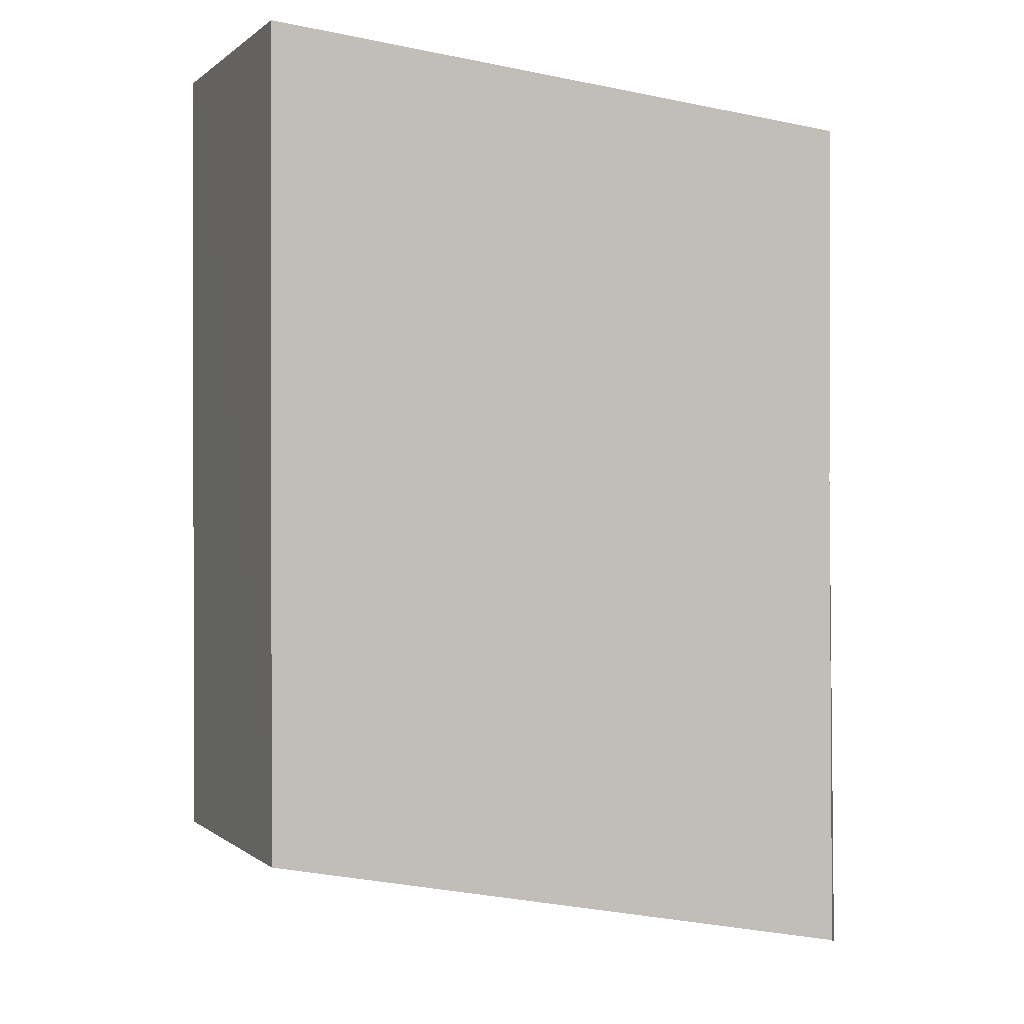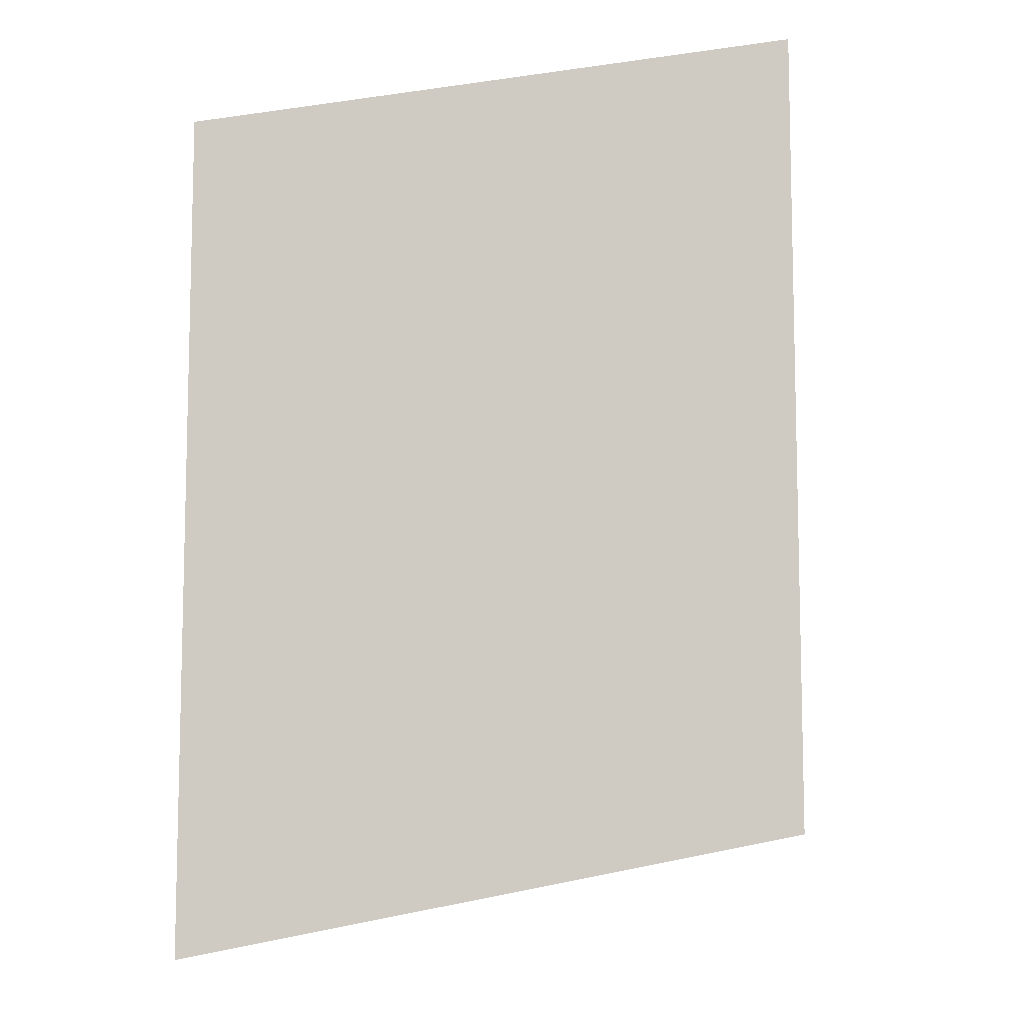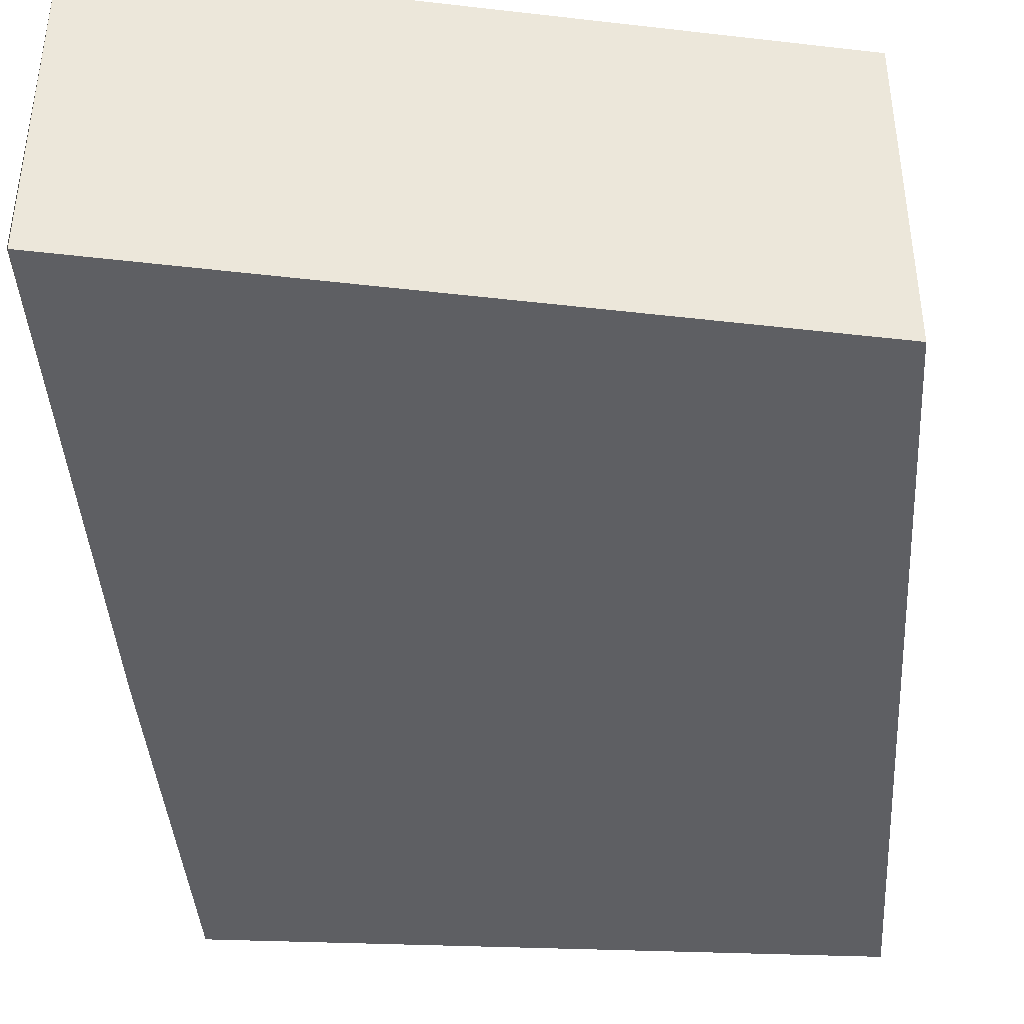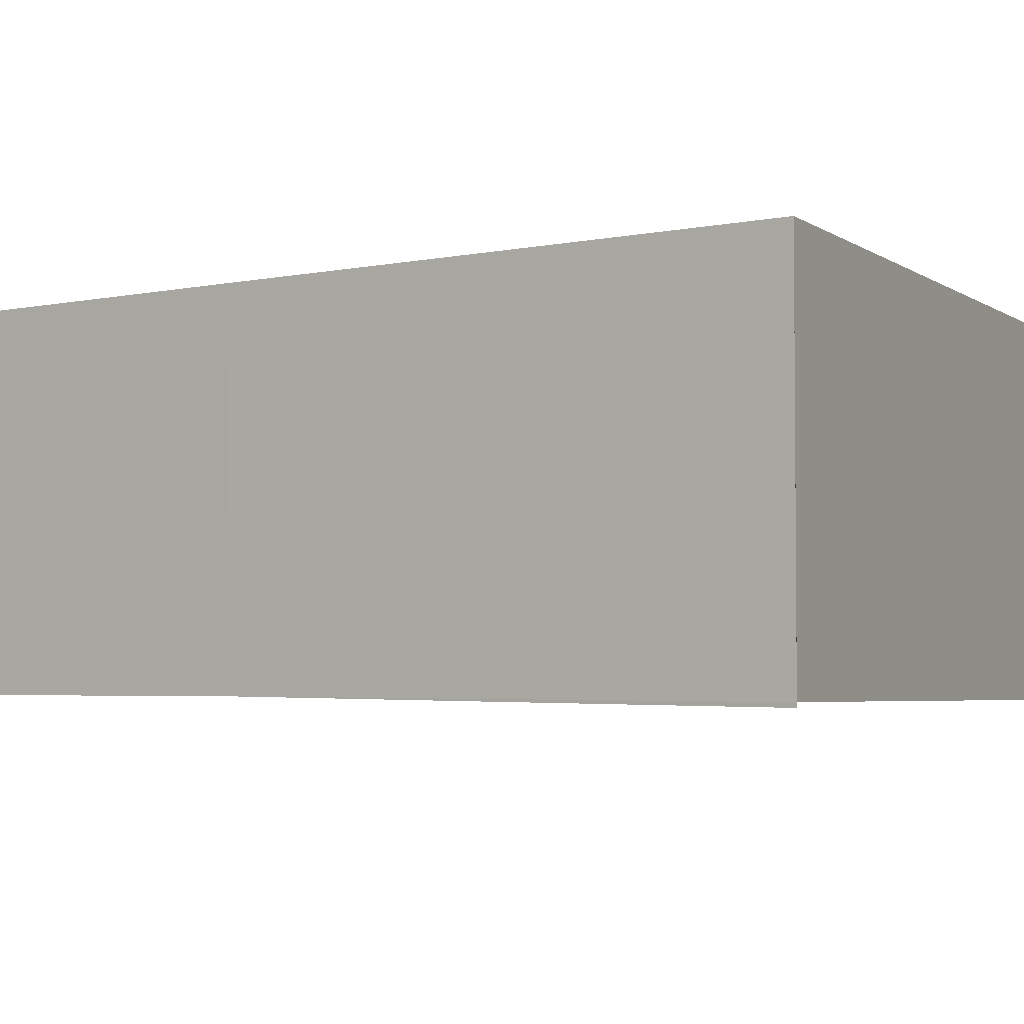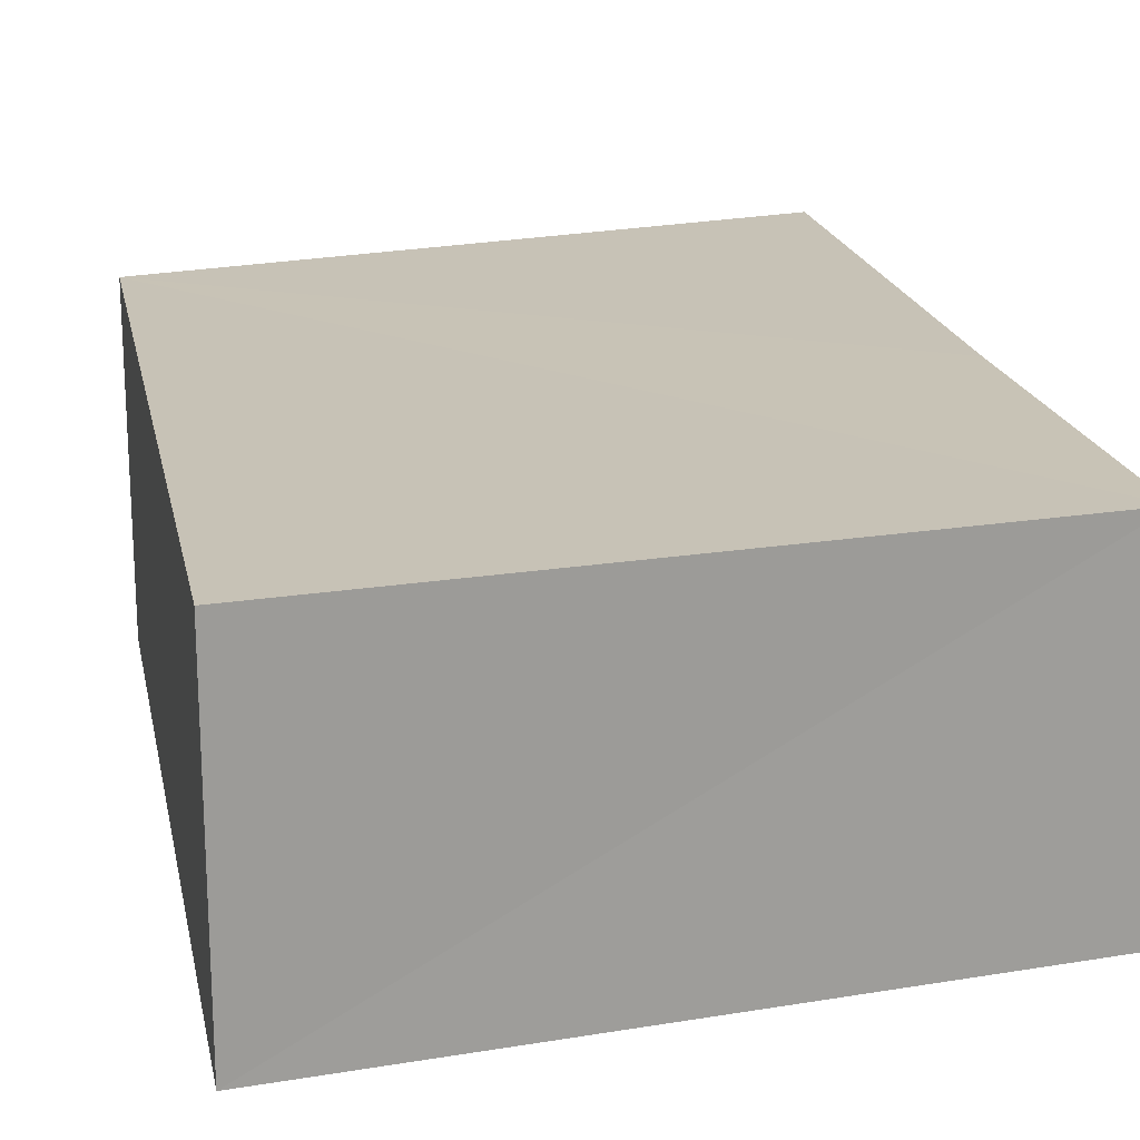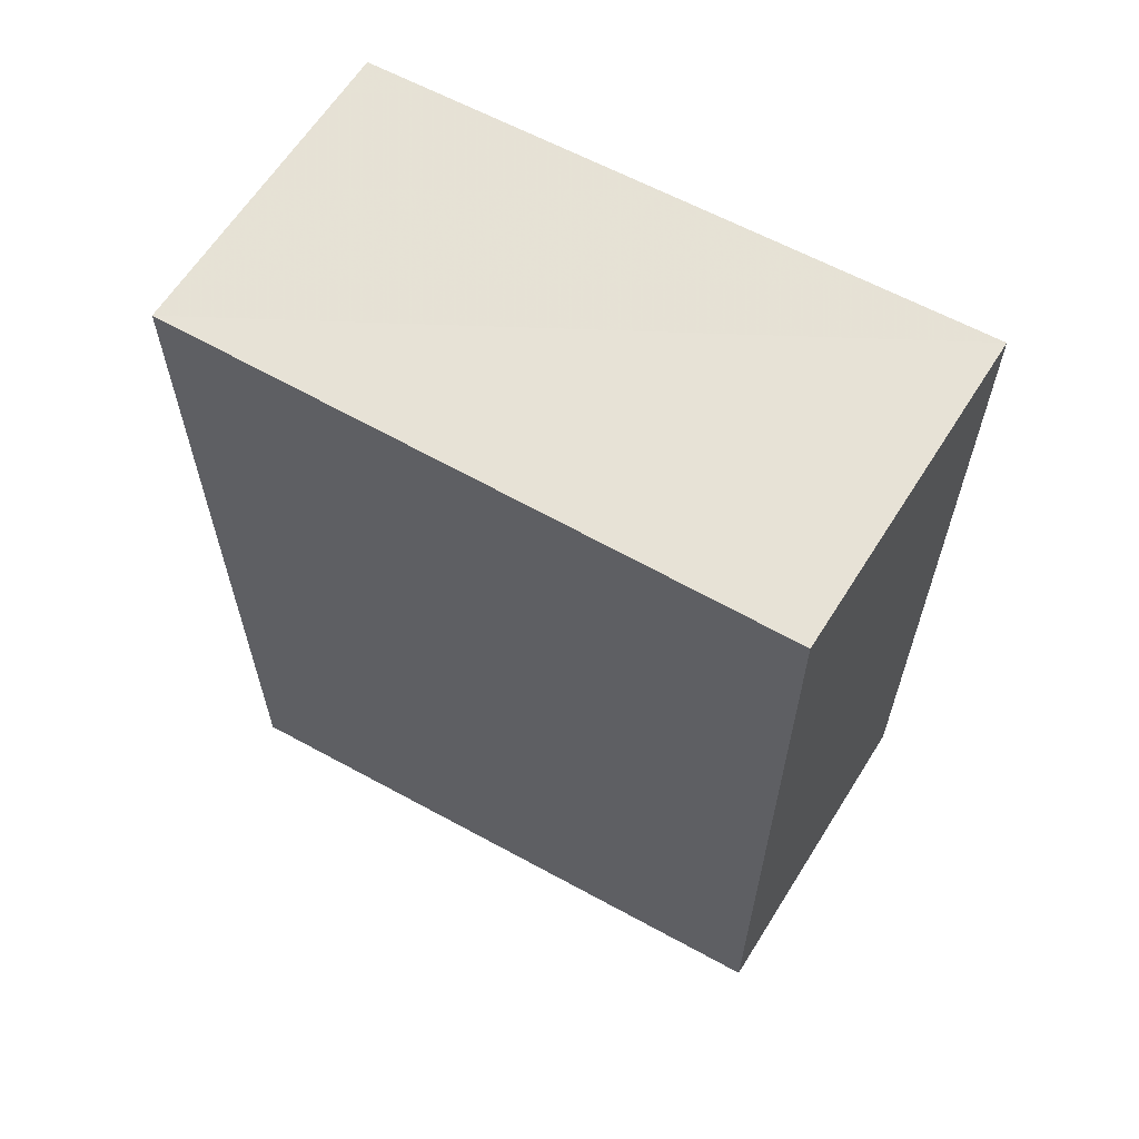
<metadata>
{"format":"obj","ext":"obj","renderer":"f3d","projection":"perspective","resolution":1024,"background":"white","views":[{"elev":0.6,"azim":157.9,"up":"+Y"},{"elev":-8.5,"azim":7.2,"up":"+Y"},{"elev":-41.3,"azim":3.9,"up":"+Z"},{"elev":-3.6,"azim":-53.1,"up":"+Z"},{"elev":19.3,"azim":168.7,"up":"+Z"},{"elev":63.1,"azim":32.5,"up":"+Y"}]}
</metadata>
<code>
v -100181 -8.867e+04 7.646
v -100181 -8.867e+04 7.65
v -100181 -8.867e+04 7.64
v -100181 -8.867e+04 7.646
v -100181 -8.867e+04 7.646
v -100180 -8.867e+04 8.152
v -100180 -8.867e+04 7.642
v -100181 -8.867e+04 7.646
v -100180 -8.867e+04 8.152
v -100181 -8.867e+04 7.646
v -100181 -8.867e+04 8.152
v -100180 -8.867e+04 8.152
v -100181 -8.867e+04 8.152
v -100181 -8.867e+04 7.646
v -100181 -8.867e+04 7.64
v -100181 -8.867e+04 8.152
v -100181 -8.867e+04 7.64
v -100181 -8.867e+04 7.65
v -100181 -8.867e+04 8.152
v -100181 -8.867e+04 7.64
v -100181 -8.867e+04 8.152
v -100181 -8.867e+04 7.65
v -100181 -8.867e+04 8.152
v -100181 -8.867e+04 8.152
v -100180 -8.867e+04 8.152
v -100181 -8.867e+04 8.152
v -100180 -88672 8.152
v -100180 -8.867e+04 8.152
v -100181 -8.867e+04 8.152
v -100180 -8.867e+04 8.152
v -100181 -8.867e+04 8.152
v -100181 -8.867e+04 8.152
v -100181 -8.867e+04 8.152
v -100180 -8.867e+04 8.152
v -100181 -8.867e+04 8.152
v -100181 -8.867e+04 8.152
v -100180 -8.867e+04 7.642
v -100180 -8.867e+04 8.152
v -100180 -88672 8.152
v -100180 -8.867e+04 7.642
v -100180 -8.867e+04 7.642
v -100180 -88672 8.152
v -100180 -88672 7.646
v -100180 -8.867e+04 7.642
v -100181 -8.867e+04 7.65
v -100180 -88672 7.646
v -100181 -8.867e+04 8.152
v -100181 -8.867e+04 7.65
v -100181 -8.867e+04 8.152
v -100180 -88672 7.646
v -100180 -88672 8.152
v -100181 -8.867e+04 8.152
v -100181 -8.867e+04 7.65
v -100181 -8.867e+04 8.152
v -100181 -8.867e+04 7.65
v -100181 -8.867e+04 7.65
v -100181 -8.867e+04 7.65
v -100181 -8.867e+04 8.152
v -100181 -8.867e+04 8.152
v -100181 -8.867e+04 7.65
v -100180 -8.867e+04 7.642
v -100180 -88672 7.646
v -100181 -8.867e+04 7.646
v -100180 -8.867e+04 7.642
v -100181 -8.867e+04 7.646
v -100180 -88672 7.646
v -100181 -8.867e+04 7.65
v -100181 -8.867e+04 7.646
v -100181 -8.867e+04 7.65
v -100180 -88672 7.646
v -100181 -8.867e+04 7.65
v -100181 -8.867e+04 7.65
f 1 2 3 4
f 5 6 7 8
f 9 10 11 12
f 13 14 15 16
f 17 18 19 20
f 21 22 23 24
f 25 26 27 28
f 29 30 31 32
f 33 34 35 36
f 37 38 39 40
f 41 42 43 44
f 45 46 47 48
f 49 50 51 52
f 53 54 55 56
f 57 58 59 60
f 61 62 63 64
f 65 66 67 68
f 69 70 71 72

</code>
